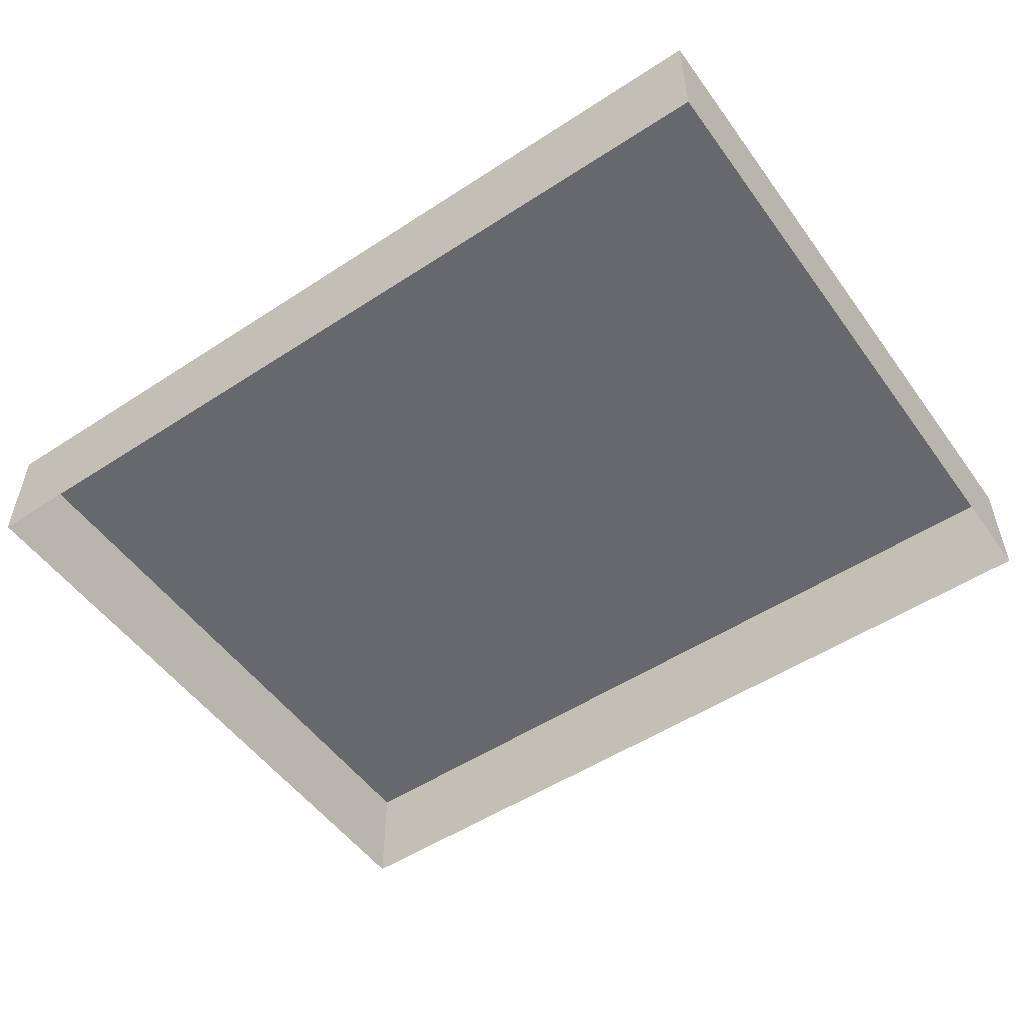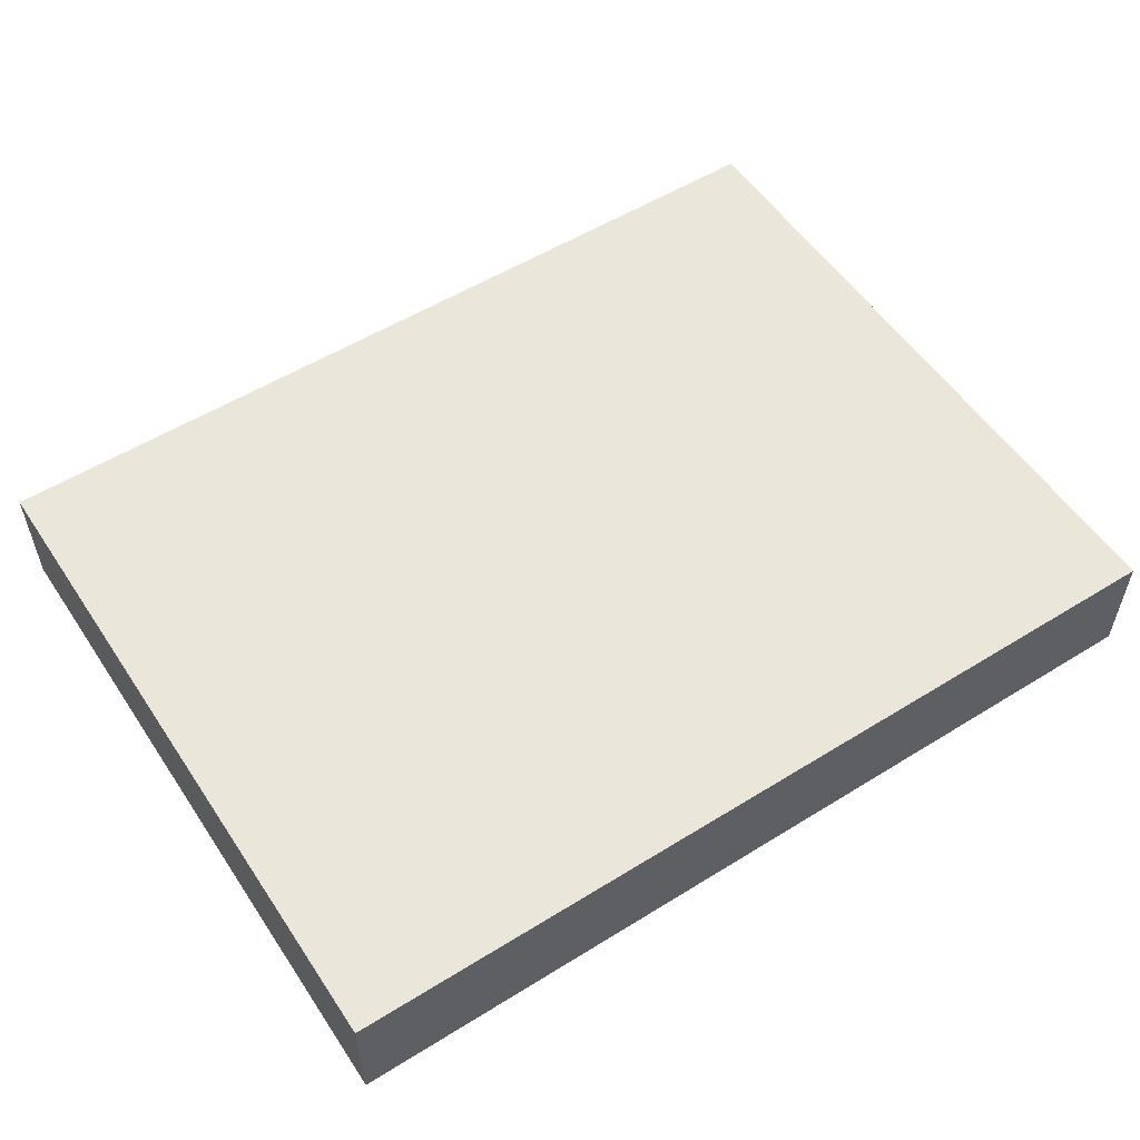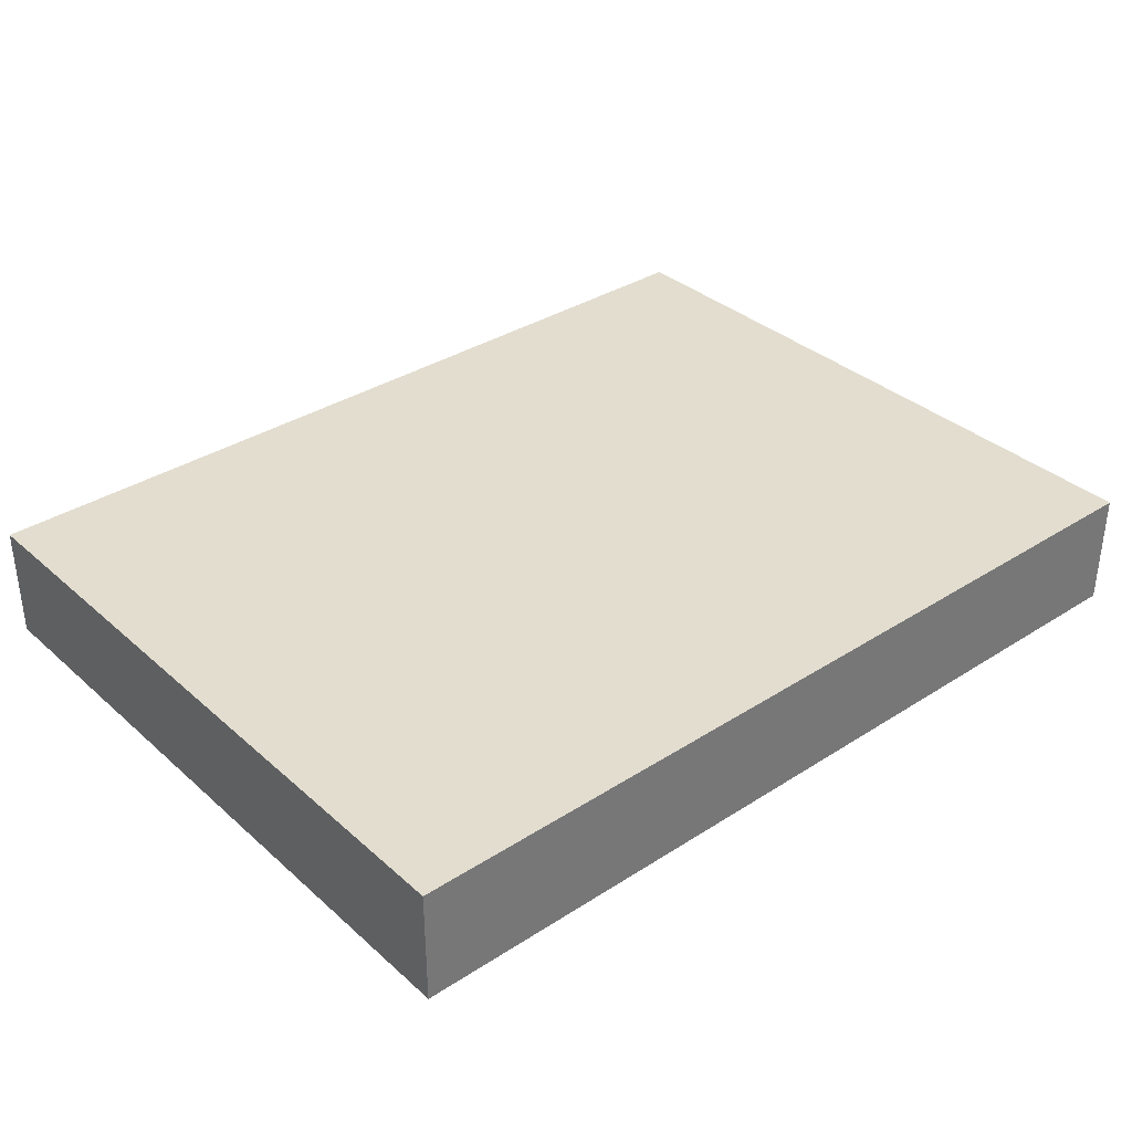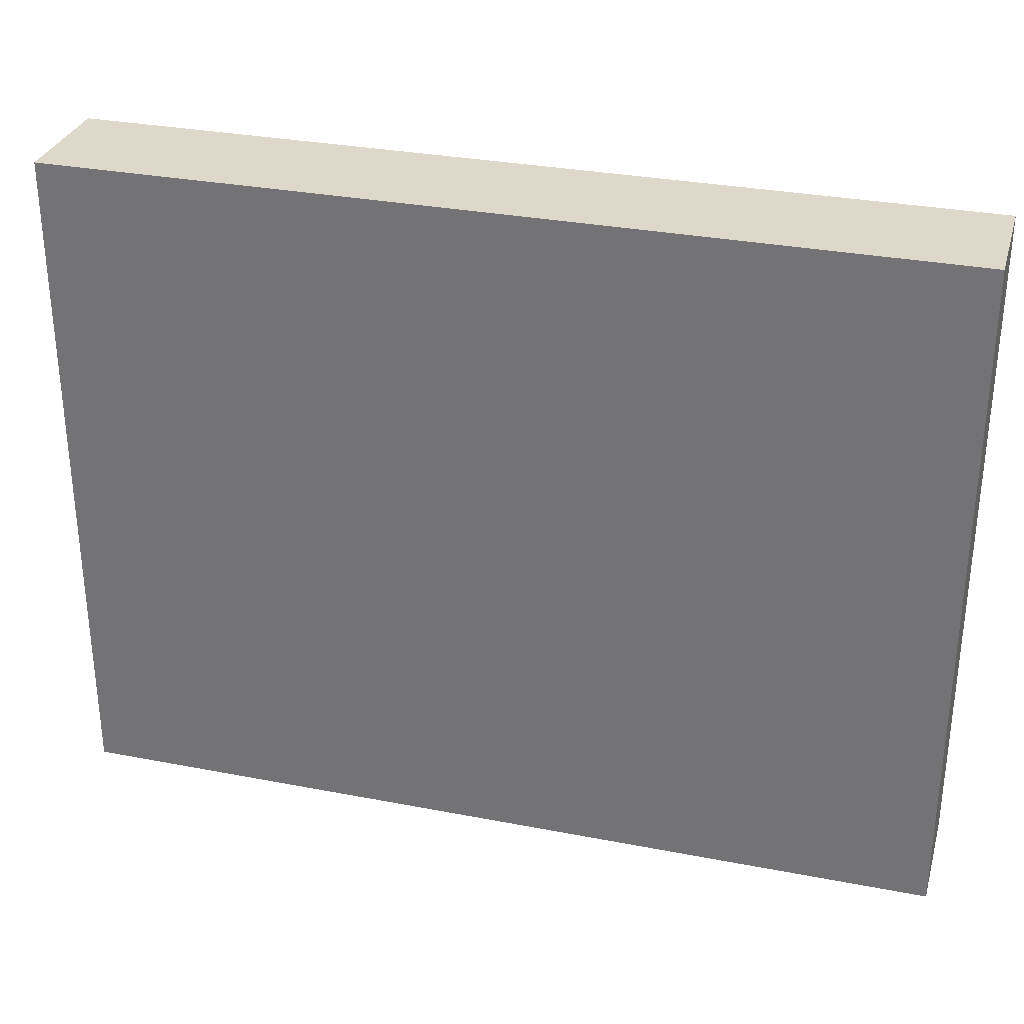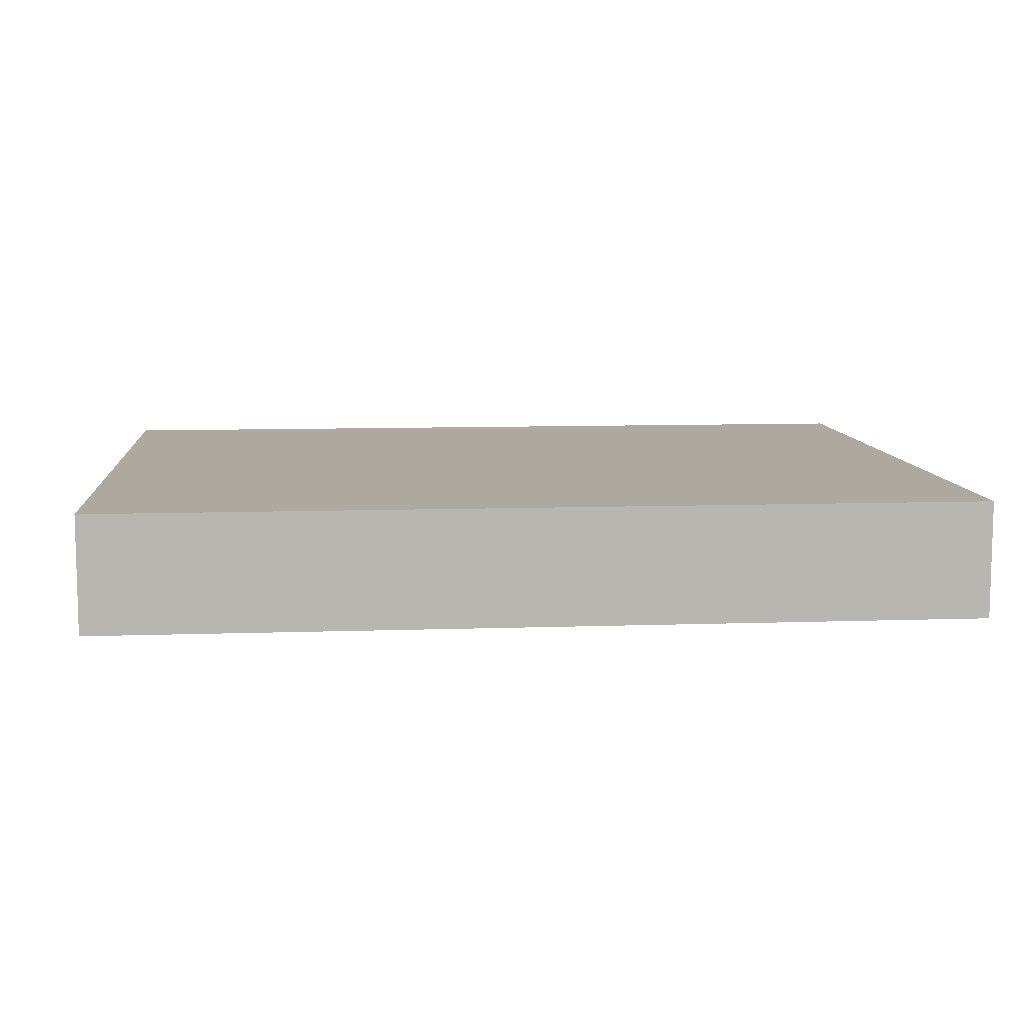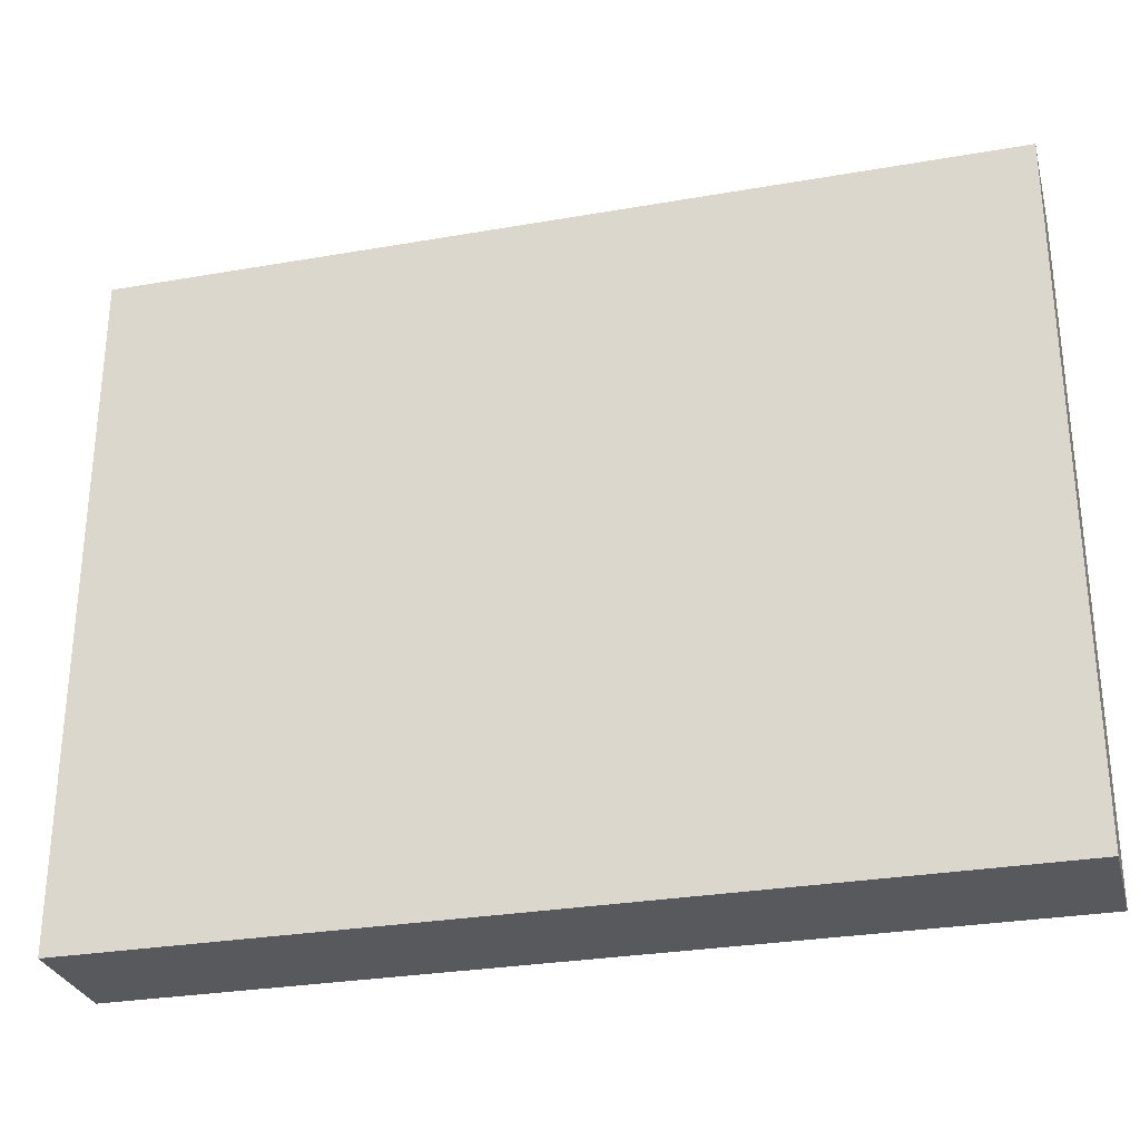
<metadata>
{"format":"obj","ext":"obj","renderer":"f3d","projection":"perspective","resolution":1024,"background":"white","views":[{"elev":-52.5,"azim":35.1,"up":"+Z"},{"elev":54.8,"azim":-33.2,"up":"+Z"},{"elev":34.9,"azim":139.4,"up":"+Z"},{"elev":31.0,"azim":15.5,"up":"+Y"},{"elev":9.1,"azim":174.8,"up":"+Z"},{"elev":-29.1,"azim":14.5,"up":"+Y"}]}
</metadata>
<code>
o mesh2/mesh2-geometry/material_4/component_22#mesh2-geometry
v -0.01713 -0.3393 0.06964
v -0.01713 -0.3393 0.07628
v 0.03315 -0.3393 0.06964
v 0.03315 -0.3007 0.06964
v 0.03315 -0.3007 0.07628
v -0.01713 -0.3007 0.06964
v 0.03315 -0.3007 0.06964
v 0.03315 -0.3393 0.06964
v 0.03315 -0.3007 0.07628
v 0.03315 -0.3393 0.07628
v 0.03315 -0.3393 0.06964
v -0.01713 -0.3393 0.07628
v -0.01713 -0.3393 0.06964
v -0.01713 -0.3007 0.06964
v -0.01713 -0.3393 0.07628
v -0.01713 -0.3007 0.07628
v -0.01713 -0.3007 0.06964
v 0.03315 -0.3007 0.07628
v 0.03315 -0.3393 0.07628
v 0.03315 -0.3007 0.07628
v 0.03315 -0.3393 0.06964
v 0.03315 -0.3393 0.07628
v -0.01713 -0.3393 0.07628
v 0.03315 -0.3007 0.07628
v -0.01713 -0.3007 0.07628
v -0.01713 -0.3393 0.07628
v -0.01713 -0.3007 0.06964
v -0.01713 -0.3007 0.07628
v 0.03315 -0.3007 0.07628
v -0.01713 -0.3393 0.07628
v 0.03315 -0.3393 0.06964
v -0.01713 -0.3393 0.07628
v -0.01713 -0.3393 0.06964
v -0.01713 -0.3007 0.06964
v 0.03315 -0.3007 0.07628
v 0.03315 -0.3007 0.06964
v 0.03315 -0.3007 0.07628
v 0.03315 -0.3393 0.06964
v 0.03315 -0.3007 0.06964
v -0.01713 -0.3393 0.07628
v 0.03315 -0.3393 0.06964
v 0.03315 -0.3393 0.07628
v -0.01713 -0.3393 0.07628
v -0.01713 -0.3007 0.06964
v -0.01713 -0.3393 0.06964
v 0.03315 -0.3007 0.07628
v -0.01713 -0.3007 0.06964
v -0.01713 -0.3007 0.07628
v 0.03315 -0.3393 0.06964
v 0.03315 -0.3007 0.07628
v 0.03315 -0.3393 0.07628
v 0.03315 -0.3007 0.07628
v -0.01713 -0.3393 0.07628
v 0.03315 -0.3393 0.07628
v -0.01713 -0.3007 0.06964
v -0.01713 -0.3393 0.07628
v -0.01713 -0.3007 0.07628
v -0.01713 -0.3393 0.07628
v 0.03315 -0.3007 0.07628
v -0.01713 -0.3007 0.07628
f 1 2 3
f 4 5 6
f 7 8 9
f 10 11 12
f 13 14 15
f 16 17 18
f 19 20 21
f 22 23 24
f 25 26 27
f 28 29 30
f 31 32 33
f 34 35 36
f 37 38 39
f 40 41 42
f 43 44 45
f 46 47 48
f 49 50 51
f 52 53 54
f 55 56 57
f 58 59 60

</code>
